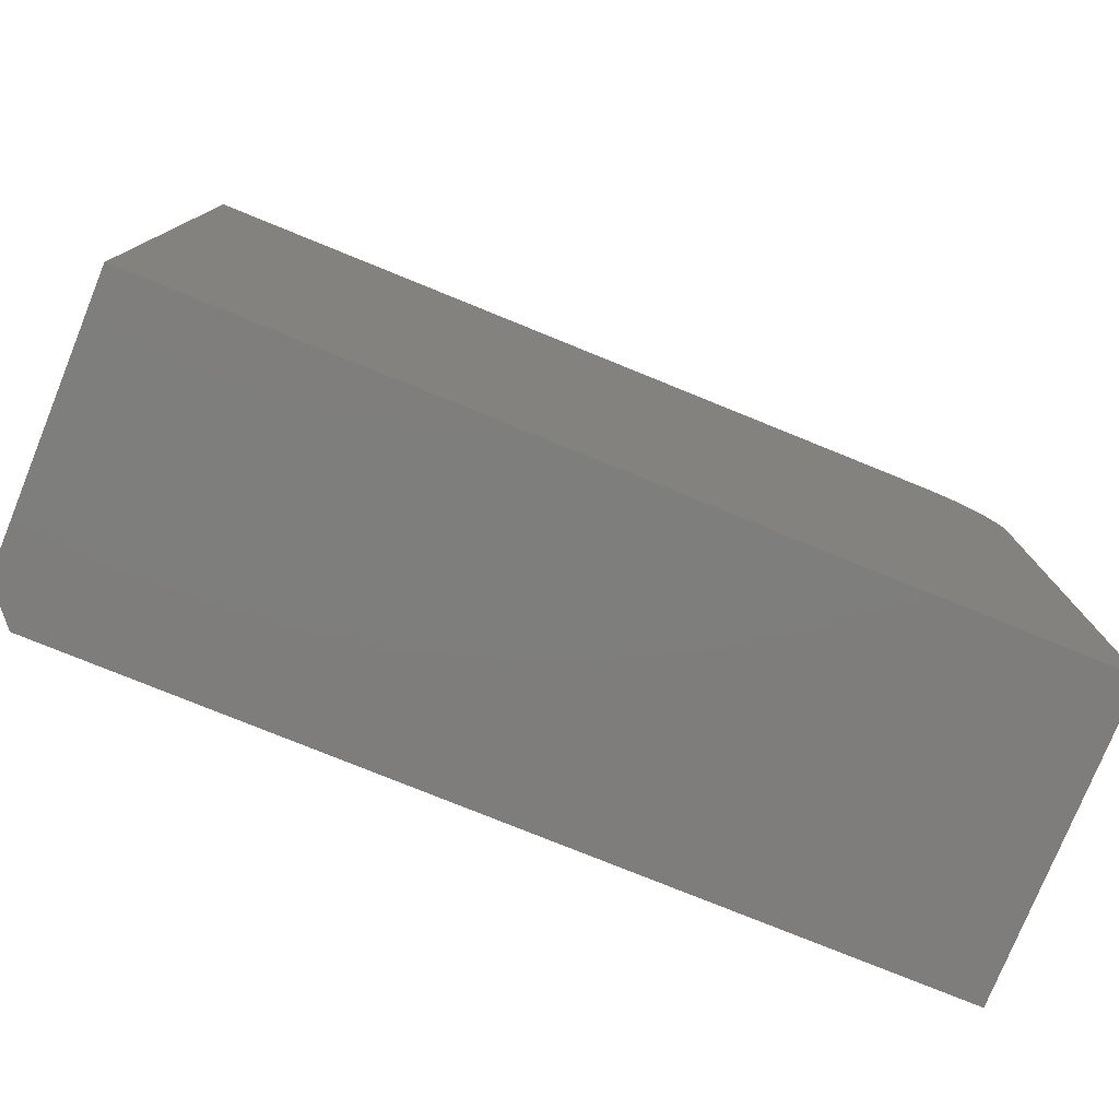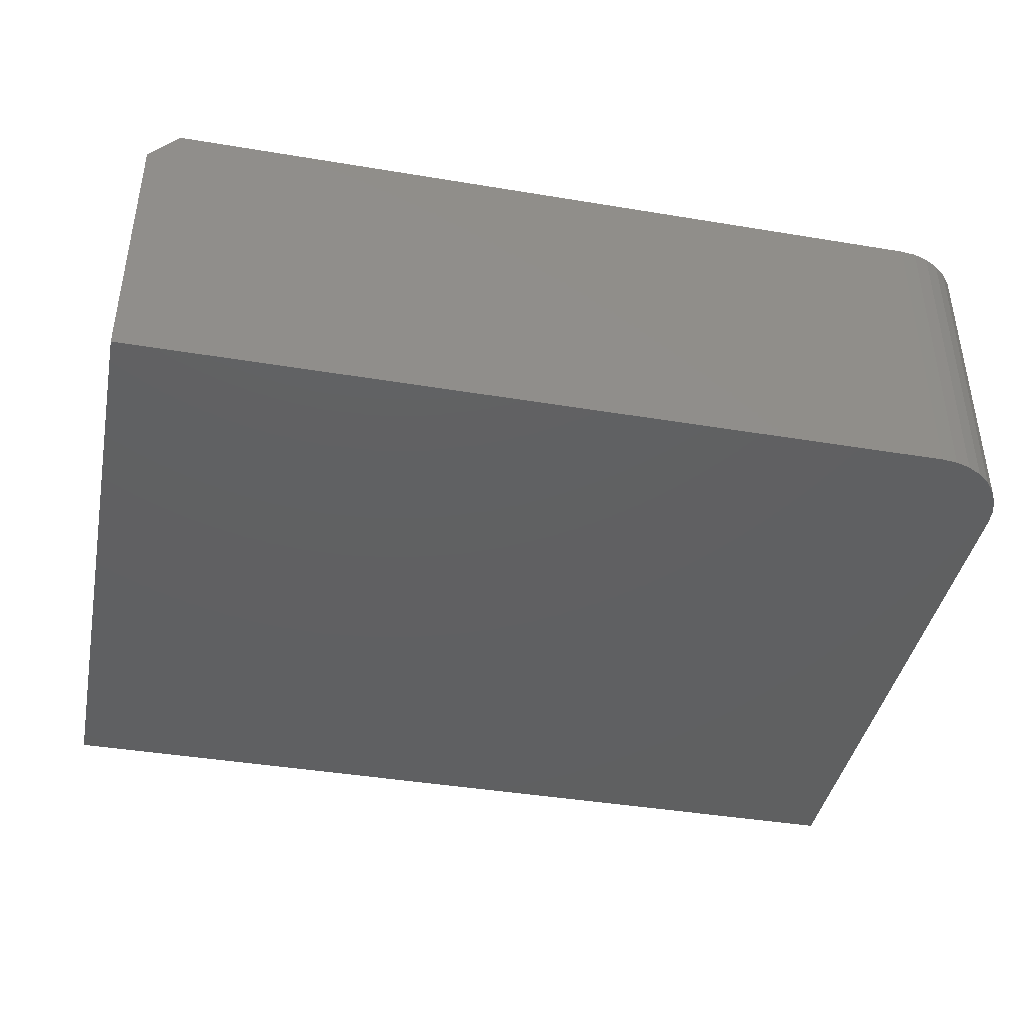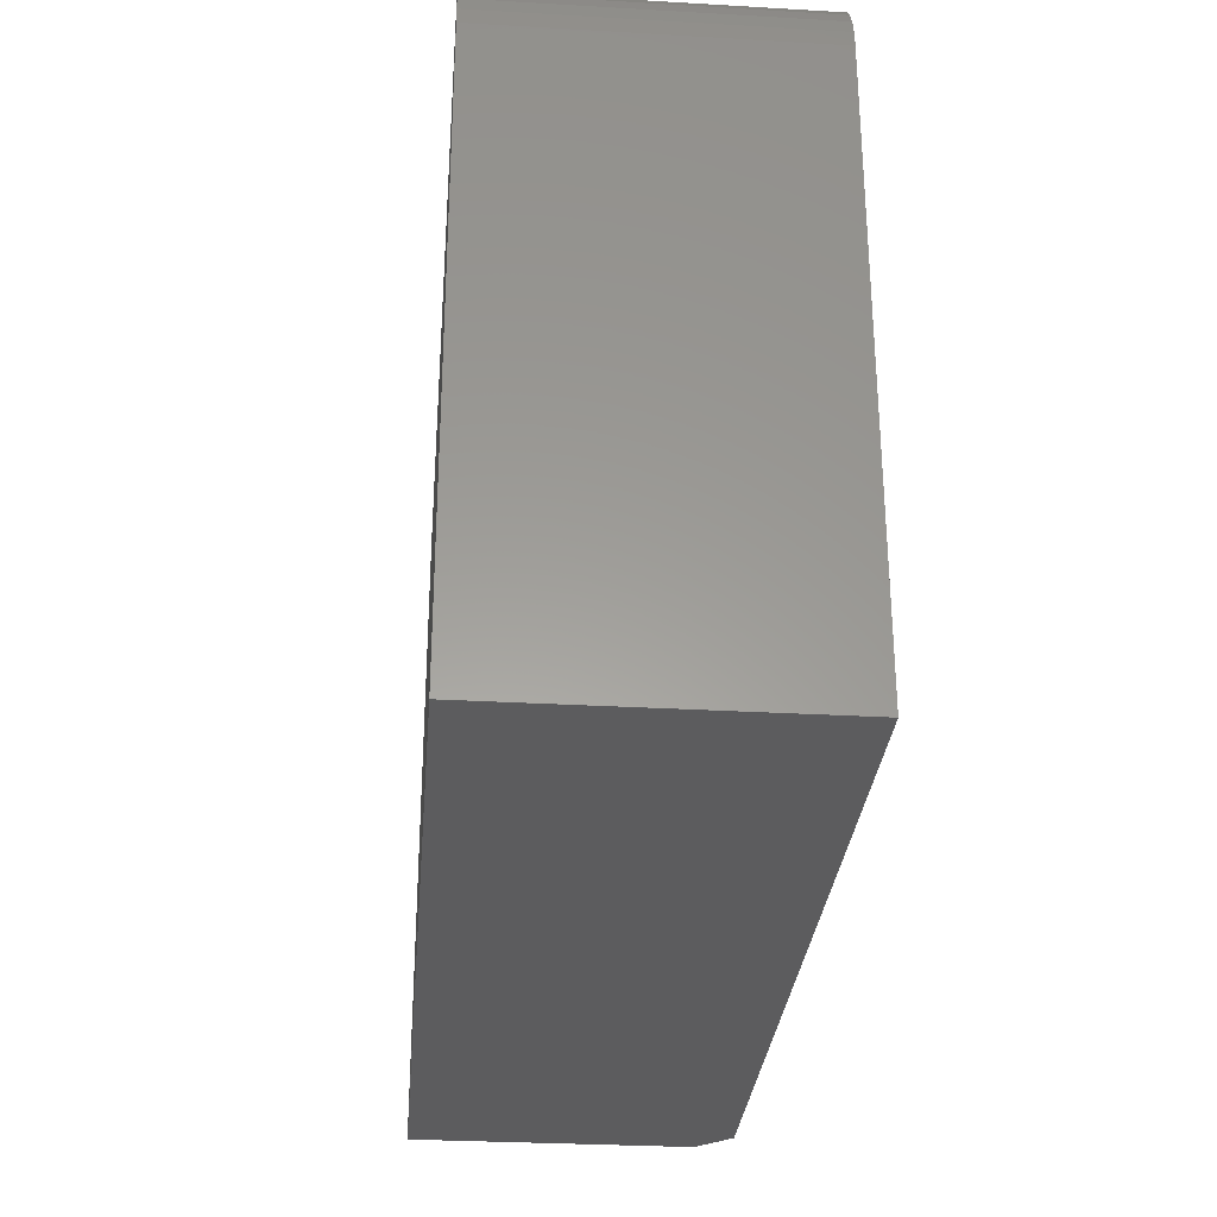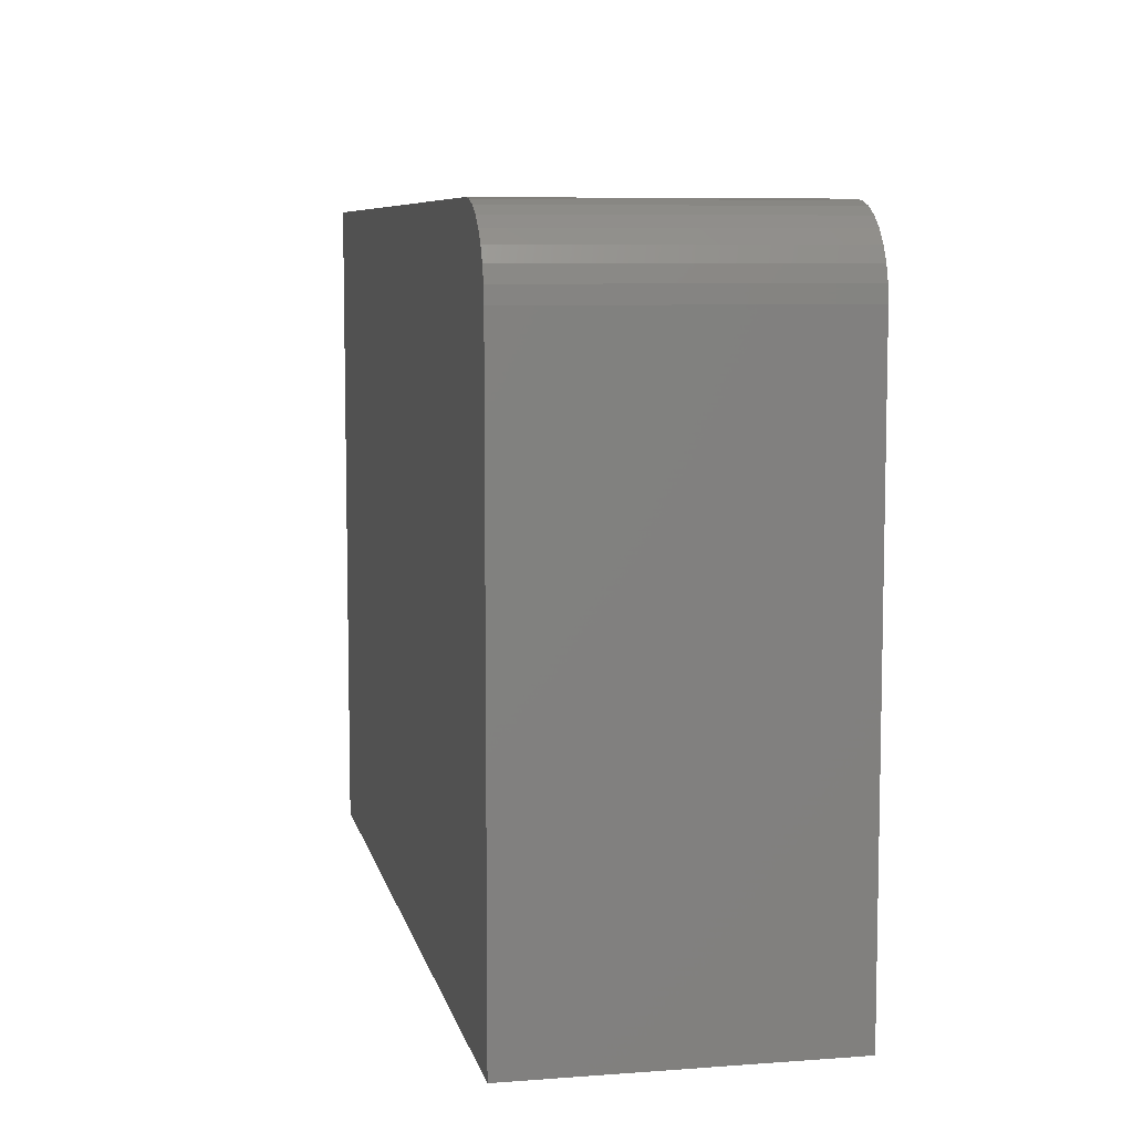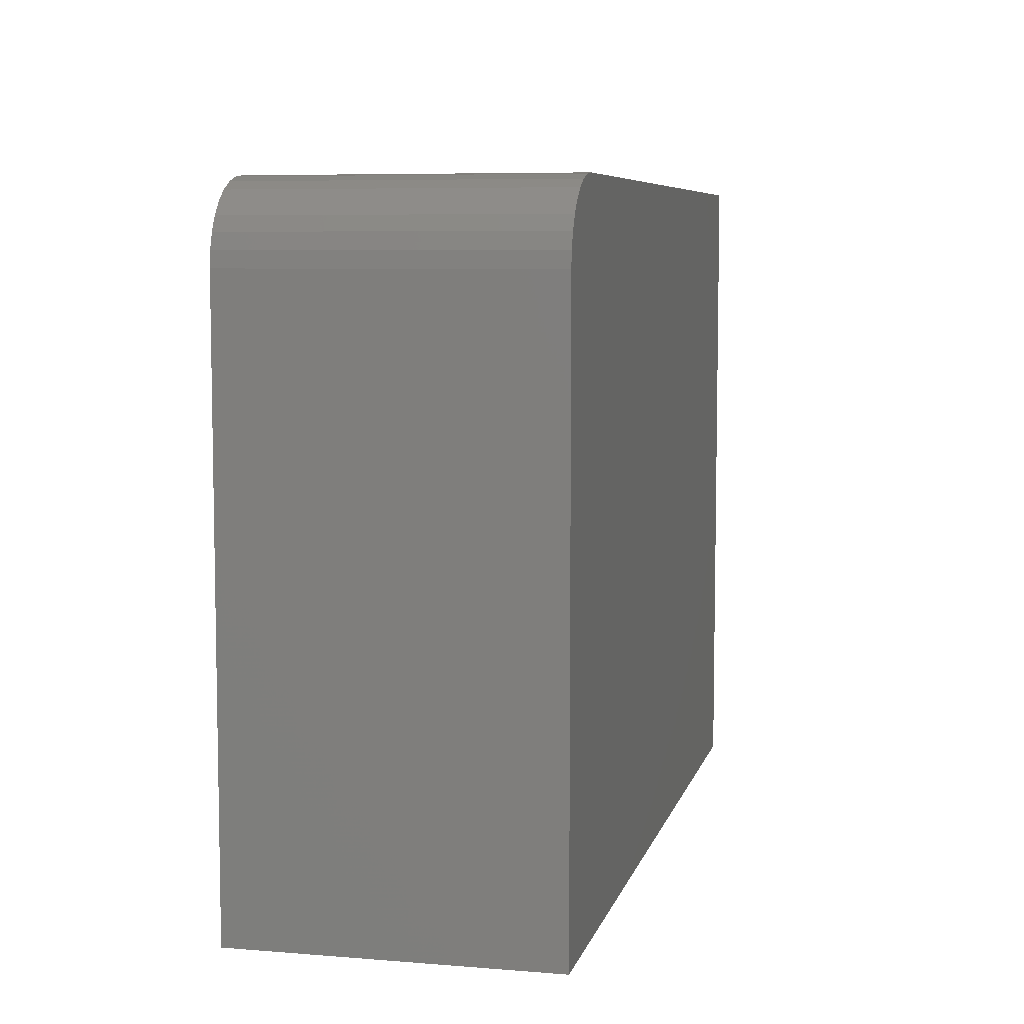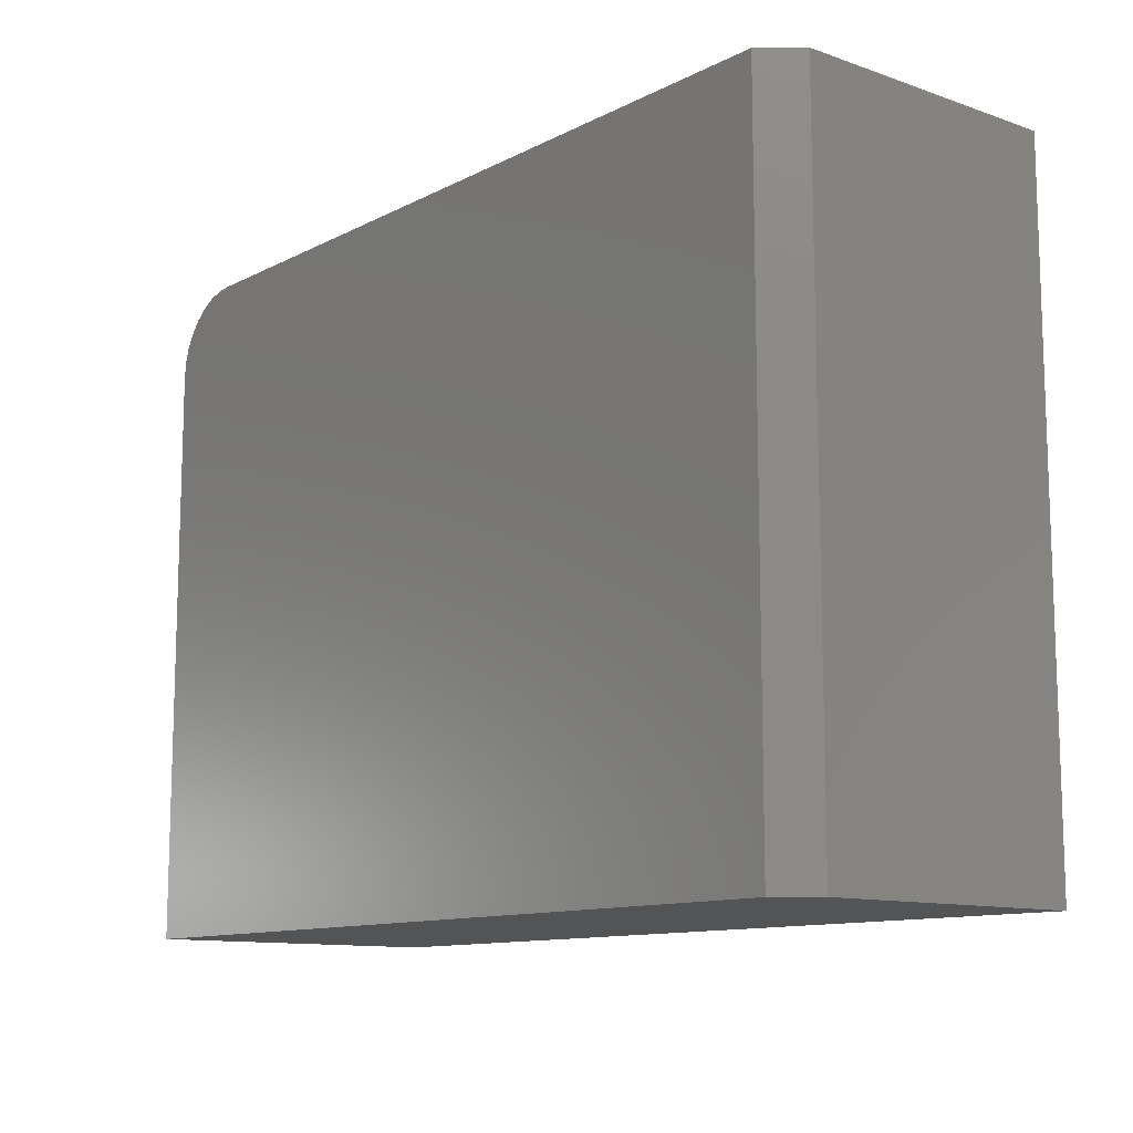
<metadata>
{"format":"stl","ext":"stl","renderer":"f3d","projection":"perspective","resolution":1024,"background":"white","views":[{"elev":-77.6,"azim":157.9,"up":"+Y"},{"elev":-41.3,"azim":168.6,"up":"+Z"},{"elev":-30.1,"azim":-94.8,"up":"+Y"},{"elev":7.6,"azim":-101.8,"up":"+Y"},{"elev":6.9,"azim":-76.7,"up":"+Y"},{"elev":-11.5,"azim":50.4,"up":"+Y"}]}
</metadata>
<code>
# stl→obj: 26 verts, 48 faces
v 0.7031 0.3967 0.4844
v -0.5234 0.3967 0.4844
v -0.5478 0.3943 0.4844
v -0.5713 0.3872 0.4844
v -0.5929 0.3756 0.4844
v -0.6118 0.3601 0.4844
v -0.6274 0.3412 0.4844
v -0.6389 0.3195 0.4844
v -0.646 0.2961 0.4844
v -0.6484 0.2717 0.4844
v -0.6484 -0.6484 0.4844
v 0.7031 -0.6484 0.4844
v -0.5234 0.3967 0
v 0.75 0.3967 0
v 0.75 0.3967 0.4297
v 0.75 -0.6484 0
v -0.6484 -0.6484 0
v -0.6484 0.2717 0
v -0.646 0.2961 0
v -0.6389 0.3195 0
v -0.6274 0.3412 0
v -0.6118 0.3601 0
v -0.5929 0.3756 0
v -0.5713 0.3872 0
v -0.5478 0.3943 0
v 0.75 -0.6484 0.4297
f 1 2 3
f 1 3 4
f 1 4 5
f 1 5 6
f 1 6 7
f 1 7 8
f 1 8 9
f 1 9 10
f 1 10 11
f 1 11 12
f 13 2 14
f 14 2 1
f 14 1 15
f 14 16 17
f 14 17 18
f 14 18 19
f 14 19 20
f 14 20 21
f 14 21 22
f 14 22 23
f 14 23 24
f 14 24 25
f 14 25 13
f 10 18 11
f 11 18 17
f 18 10 19
f 19 10 9
f 19 9 20
f 20 9 8
f 20 8 21
f 21 8 7
f 21 7 22
f 22 7 6
f 22 6 23
f 23 6 5
f 23 5 24
f 24 5 4
f 24 4 25
f 25 4 3
f 25 3 13
f 13 3 2
f 26 16 15
f 15 16 14
f 11 17 12
f 12 17 16
f 12 16 26
f 1 12 15
f 15 12 26

</code>
